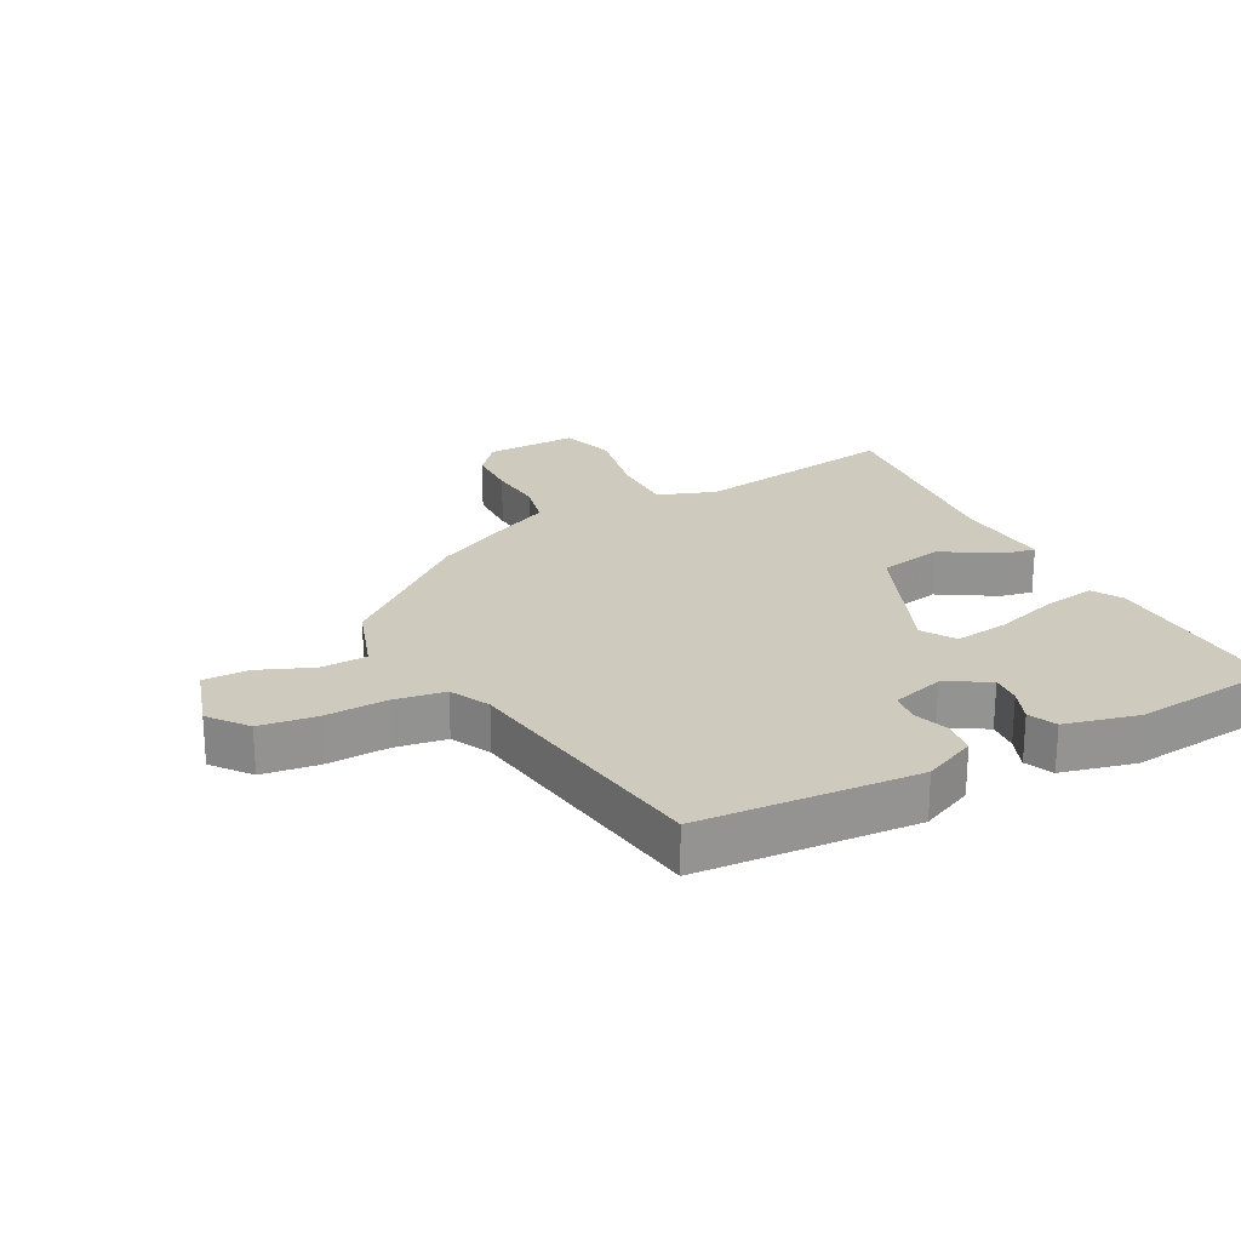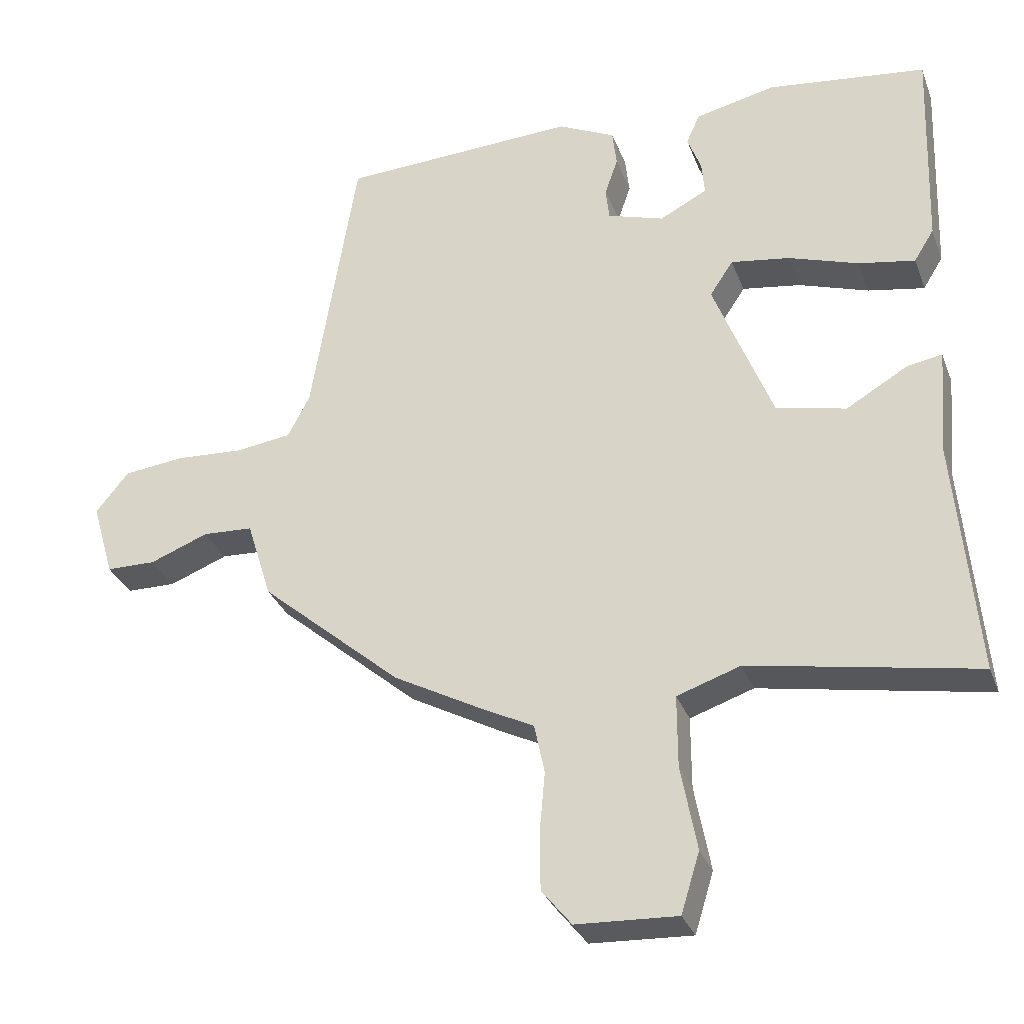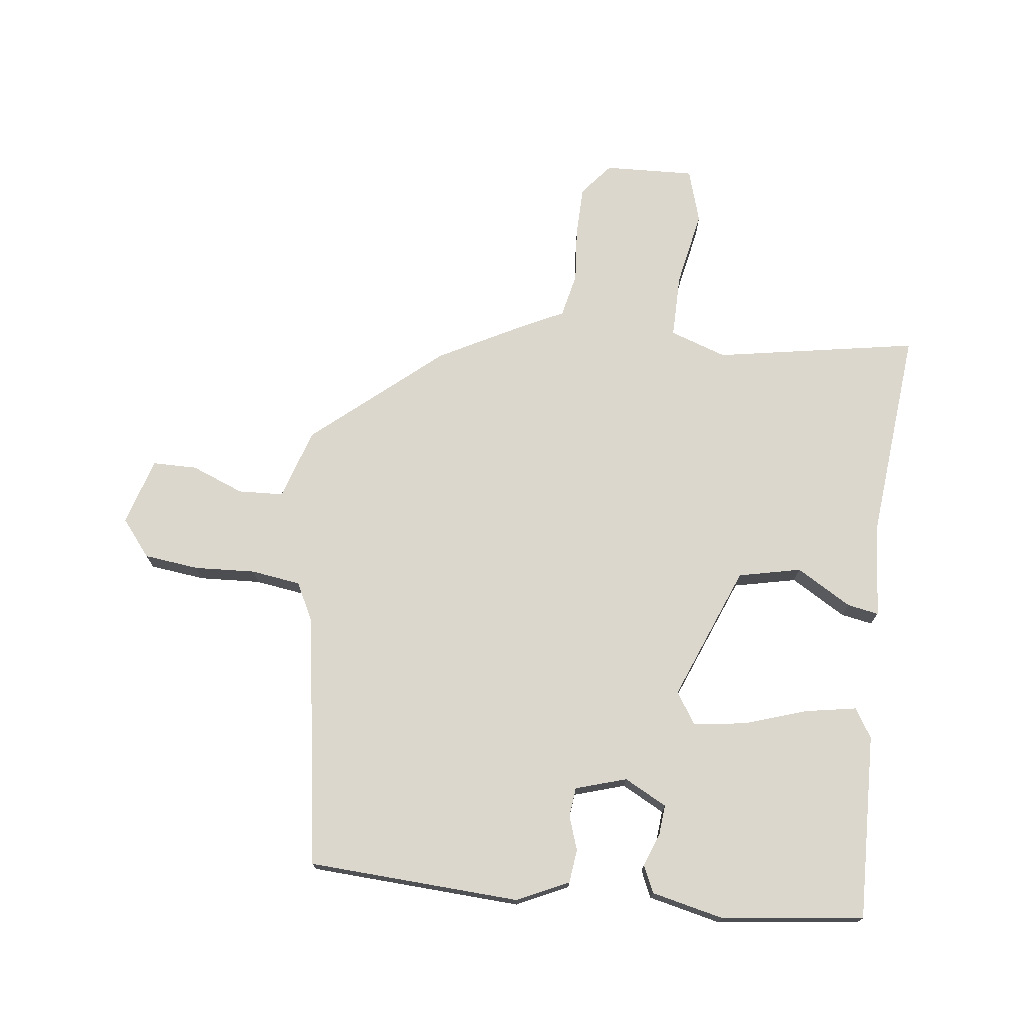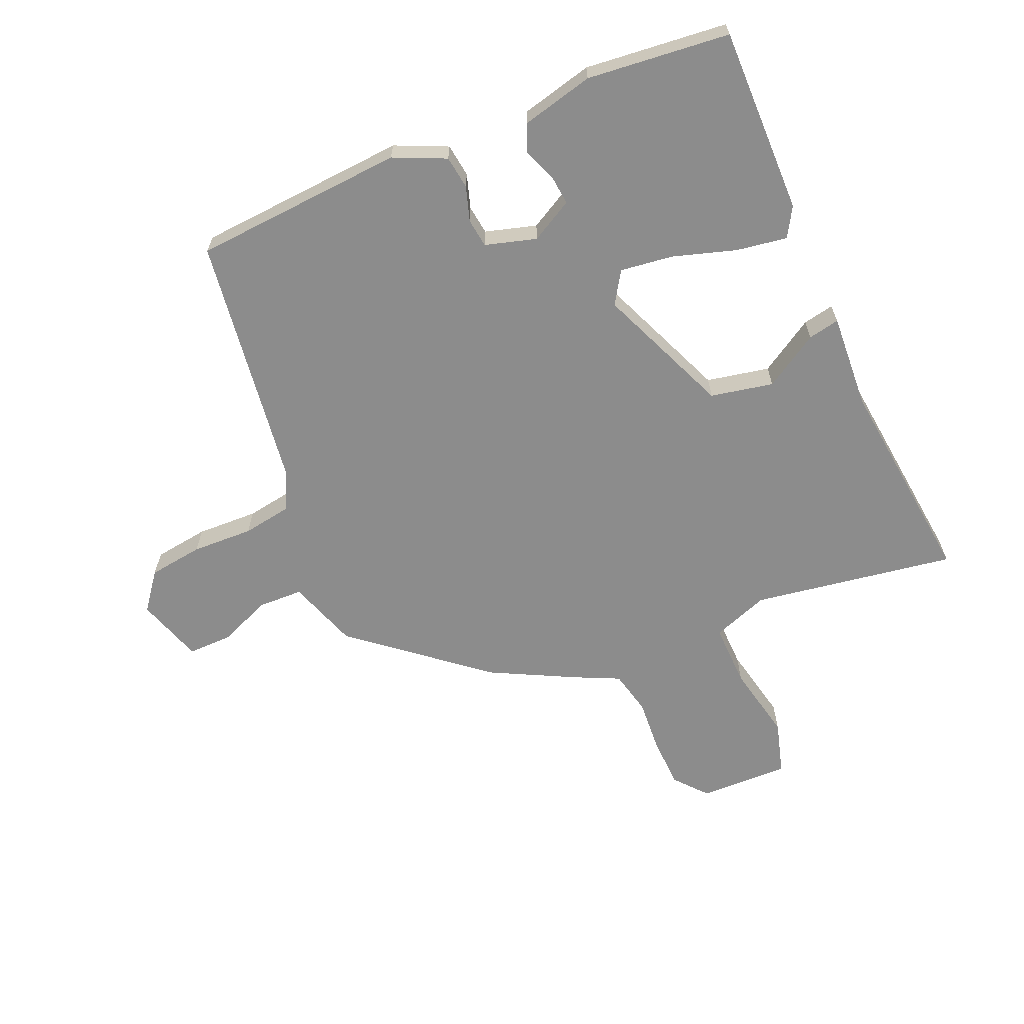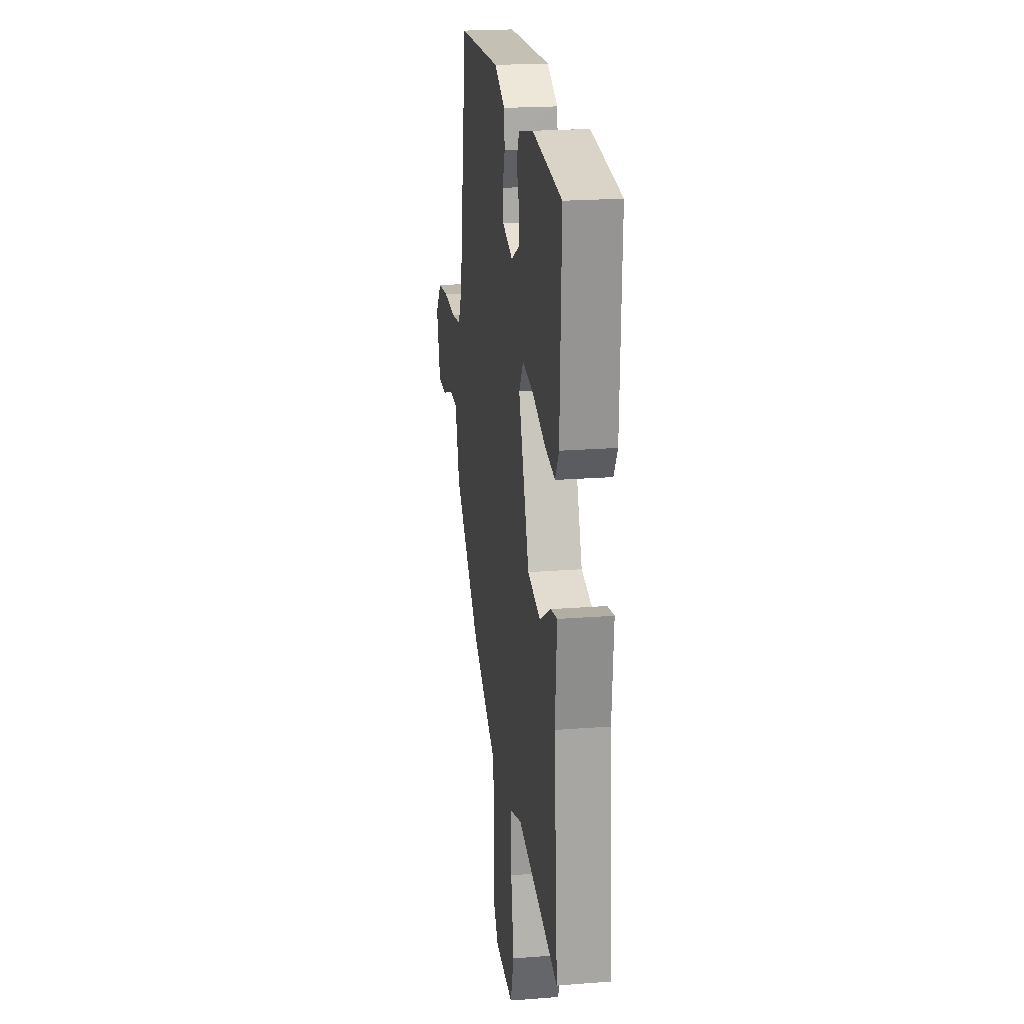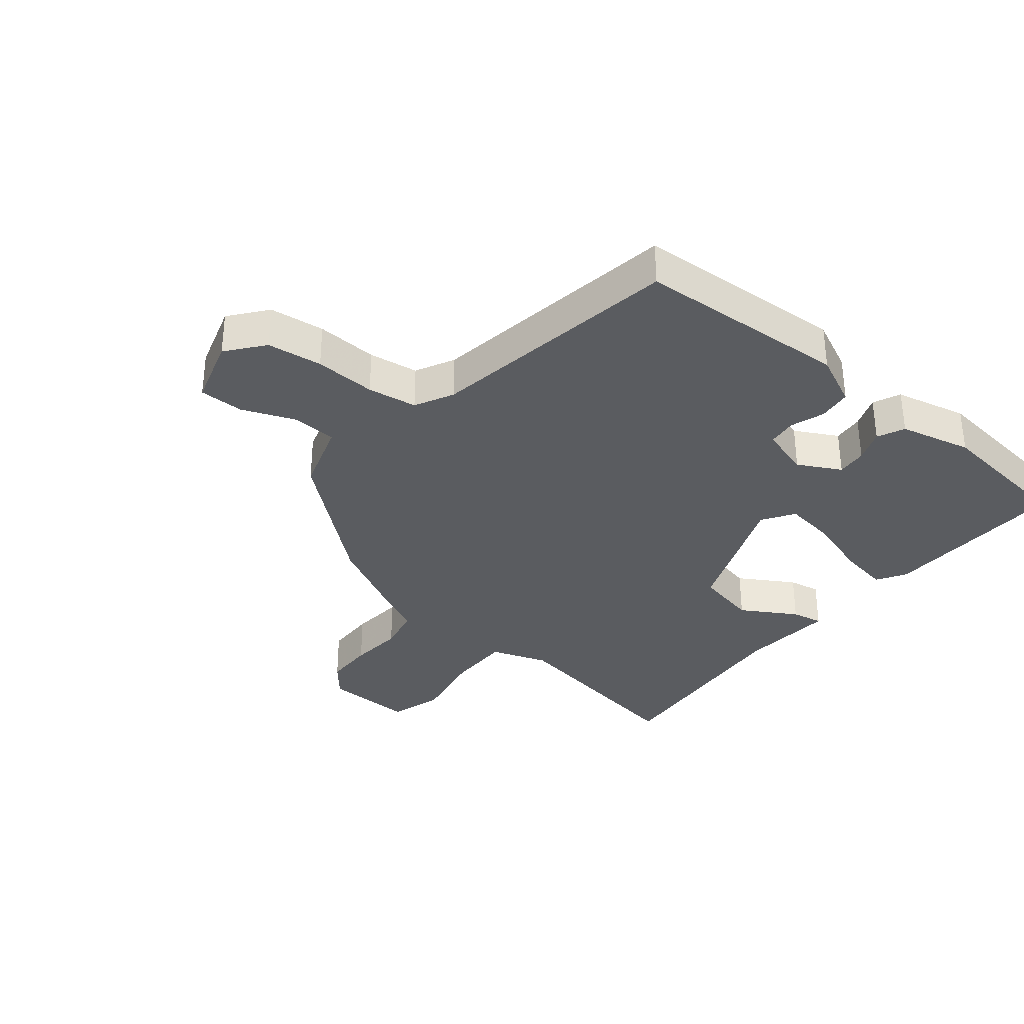
<metadata>
{"format":"obj","ext":"obj","renderer":"f3d","projection":"perspective","resolution":1024,"background":"white","views":[{"elev":23.2,"azim":-26.7,"up":"+Y"},{"elev":-31.3,"azim":18.7,"up":"+Z"},{"elev":73.4,"azim":7.3,"up":"+Y"},{"elev":-64.2,"azim":24.6,"up":"+Y"},{"elev":21.1,"azim":82.1,"up":"+Z"},{"elev":-33.7,"azim":-38.6,"up":"+Y"}]}
</metadata>
<code>
v 0.496 0.07 -0.561
v 0.169 0.07 -0.501
v 0.077 0.07 -0.532
v 0.077 0.07 -0.636
v 0.1 0.07 -0.759
v 0.073 0.07 -0.846
v -0.073 0.07 -0.839
v -0.116 0.07 -0.786
v -0.117 0.07 -0.704
v -0.109 0.07 -0.616
v -0.124 0.07 -0.544
v -0.196 0.07 -0.508
v -0.329 0.07 -0.436
v -0.533 0.07 -0.26
v -0.569 0.07 -0.145
v -0.642 0.07 -0.141
v -0.727 0.07 -0.174
v -0.799 0.07 -0.173
v -0.831 0.07 -0.064
v -0.783 0.07 -0.005
v -0.694 0.07 0.005
v -0.595 0.07 -0.001
v -0.515 0.07 0.01
v -0.483 0.07 0.072
v -0.417 0.07 0.481
v -0.074 0.07 0.497
v 0.009 0.07 0.457
v 0.015 0.07 0.403
v -0.004 0.07 0.348
v 0.001 0.07 0.301
v 0.083 0.07 0.275
v 0.152 0.07 0.311
v 0.148 0.07 0.36
v 0.128 0.07 0.413
v 0.148 0.07 0.457
v 0.265 0.07 0.483
v 0.495 0.07 0.454
v 0.484 0.07 0.153
v 0.455 0.07 0.106
v 0.373 0.07 0.121
v 0.272 0.07 0.155
v 0.187 0.07 0.168
v 0.153 0.07 0.117
v 0.238 0.07 -0.101
v 0.339 0.07 -0.124
v 0.428 0.07 -0.072
v 0.479 0.07 -0.063
v 0.466 0.07 -0.217
v 0.496 0 -0.561
v 0.169 0 -0.501
v 0.077 0 -0.532
v 0.077 0 -0.636
v 0.1 0 -0.759
v 0.073 0 -0.846
v -0.073 0 -0.839
v -0.116 0 -0.786
v -0.117 0 -0.704
v -0.109 0 -0.616
v -0.124 0 -0.544
v -0.196 0 -0.508
v -0.329 0 -0.436
v -0.533 0 -0.26
v -0.569 0 -0.145
v -0.642 0 -0.141
v -0.727 0 -0.174
v -0.799 0 -0.173
v -0.831 0 -0.064
v -0.783 0 -0.005
v -0.694 0 0.005
v -0.595 0 -0.001
v -0.515 0 0.01
v -0.483 0 0.072
v -0.417 0 0.481
v -0.074 0 0.497
v 0.009 0 0.457
v 0.015 0 0.403
v -0.004 0 0.348
v 0.001 0 0.301
v 0.083 0 0.275
v 0.152 0 0.311
v 0.148 0 0.36
v 0.128 0 0.413
v 0.148 0 0.457
v 0.265 0 0.483
v 0.495 0 0.454
v 0.484 0 0.153
v 0.455 0 0.106
v 0.373 0 0.121
v 0.272 0 0.155
v 0.187 0 0.168
v 0.153 0 0.117
v 0.238 0 -0.101
v 0.339 0 -0.124
v 0.428 0 -0.072
v 0.479 0 -0.063
v 0.466 0 -0.217
f 45 46 47 48
f 44 45 48 1
f 38 39 40 41
f 38 41 42
f 37 38 42
f 36 37 42
f 33 34 35 36
f 32 33 36 42
f 31 32 42 43
f 26 27 28 29
f 24 25 26 29
f 23 24 29 30
f 19 20 21 22
f 19 22 23
f 16 17 18 19
f 15 16 19 23
f 11 12 13 14
f 11 14 15 23
f 7 8 9 10
f 5 6 7 10
f 4 5 10 11
f 3 4 11 23
f 44 1 2
f 30 31 43 44
f 23 30 44
f 2 3 23 44
f 96 95 94 93
f 49 96 93 92
f 89 88 87 86
f 90 89 86
f 90 86 85
f 90 85 84
f 84 83 82 81
f 90 84 81 80
f 91 90 80 79
f 77 76 75 74
f 77 74 73 72
f 78 77 72 71
f 70 69 68 67
f 71 70 67
f 67 66 65 64
f 71 67 64 63
f 62 61 60 59
f 71 63 62 59
f 58 57 56 55
f 58 55 54 53
f 59 58 53 52
f 71 59 52 51
f 50 49 92
f 92 91 79 78
f 92 78 71
f 92 71 51 50
f 1 49 50 2
f 2 50 51 3
f 3 51 52 4
f 4 52 53 5
f 5 53 54 6
f 6 54 55 7
f 7 55 56 8
f 8 56 57 9
f 9 57 58 10
f 10 58 59 11
f 11 59 60 12
f 12 60 61 13
f 13 61 62 14
f 14 62 63 15
f 15 63 64 16
f 16 64 65 17
f 17 65 66 18
f 18 66 67 19
f 19 67 68 20
f 20 68 69 21
f 21 69 70 22
f 22 70 71 23
f 23 71 72 24
f 24 72 73 25
f 25 73 74 26
f 26 74 75 27
f 27 75 76 28
f 28 76 77 29
f 29 77 78 30
f 30 78 79 31
f 31 79 80 32
f 32 80 81 33
f 33 81 82 34
f 34 82 83 35
f 35 83 84 36
f 36 84 85 37
f 37 85 86 38
f 38 86 87 39
f 39 87 88 40
f 40 88 89 41
f 41 89 90 42
f 42 90 91 43
f 43 91 92 44
f 44 92 93 45
f 45 93 94 46
f 46 94 95 47
f 47 95 96 48
f 48 96 49 1

</code>
